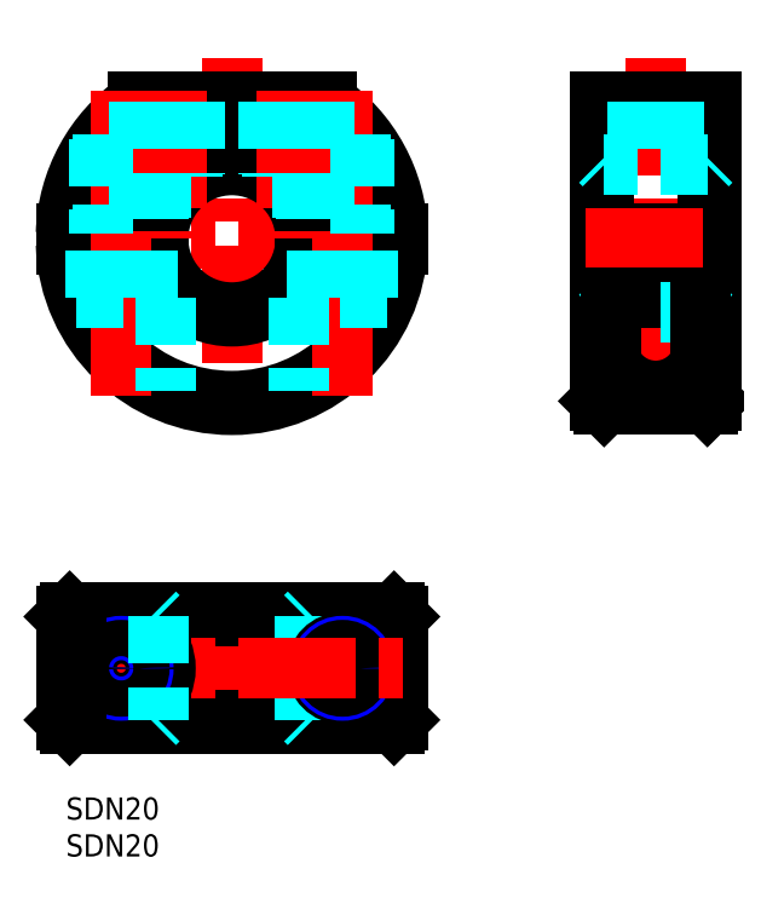
<metadata>
{"format":"dxf","ext":"dxf","renderer":"ezdxf+matplotlib","layout":"modelspace","background":"white","min_lineweight":24,"dpi":150}
</metadata>
<code>
0
SECTION
2
ENTITIES
0
LINE
8
MSM_CENTER
10
-2.013
20
75.71
30
0
11
46.99
21
75.71
31
0
0
LINE
8
MSM_CENTER
10
22.49
20
100.2
30
0
11
22.49
21
51.21
31
0
0
LINE
8
MSM_CENTER
10
22.49
20
27
30
0
11
22.49
21
8
31
0
0
ARC
8
MSM_CONTINUOUS
10
22.49
20
75.71
30
0
40
22.5
50
124.7
51
178.1
0
ARC
8
MSM_CONTINUOUS
10
22.49
20
75.71
30
0
40
22.5
50
181.9
51
358.1
0
ARC
8
MSM_CONTINUOUS
10
22.49
20
75.71
30
0
40
22.5
50
1.91
51
55.31
0
LINE
8
MSM_CONTINUOUS
10
35.29
20
94.21
30
0
11
9.681
21
94.21
31
0
0
ARC
8
MSM_CONTINUOUS
10
22.49
20
75.71
30
0
40
22
50
122.8
51
178
0
ARC
8
MSM_CONTINUOUS
10
22.49
20
75.71
30
0
40
22
50
182
51
358
0
ARC
8
MSM_CONTINUOUS
10
22.49
20
75.71
30
0
40
22
50
1.954
51
57.24
0
ARC
8
MSM_CONTINUOUS
10
22.49
20
75.71
30
0
40
10
50
184.3
51
355.7
0
ARC
8
MSM_CONTINUOUS
10
22.49
20
75.71
30
0
40
10.5
50
4.096
51
175.9
0
LINE
8
MSM_CONTINUOUS
10
44.97
20
76.46
30
0
11
32.46
21
76.46
31
0
0
LINE
8
MSM_CONTINUOUS
10
12.52
20
76.46
30
0
11
1.58e-14
21
76.46
31
0
0
LINE
8
MSM_CONTINUOUS
10
44.97
20
74.96
30
0
11
32.46
21
74.96
31
0
0
LINE
8
MSM_CONTINUOUS
10
12.52
20
74.96
30
0
11
1.22e-14
21
74.96
31
0
0
ARC
8
MSM_CONTINUOUS
10
22.49
20
75.71
30
0
40
10
50
4.301
51
175.7
0
ARC
8
MSM_CONTINUOUS
10
22.49
20
75.71
30
0
40
10.5
50
184.1
51
355.9
0
LINE
8
MSM_CENTER
10
7.487
20
95.71
30
0
11
7.487
21
53.71
31
0
0
LINE
8
MSM_CENTER
10
37.49
20
95.71
30
0
11
37.49
21
53.71
31
0
0
LINE
8
MSM_CONTINUOUS
10
44.47
20
25
30
0
11
44.97
21
24.5
31
0
0
LINE
8
MSM_CONTINUOUS
10
44.47
20
10
30
0
11
0.5003
21
10
31
0
0
LINE
8
MSM_CONTINUOUS
10
44.47
20
25
30
0
11
0.5003
21
25
31
0
0
LINE
8
MSM_CENTER
10
46.99
20
17.5
30
0
11
-2.013
21
17.5
31
0
0
LINE
8
MSM_CONTINUOUS
10
44.47
20
10
30
0
11
44.97
21
10.5
31
0
0
LINE
8
MSM_DASHED
10
40.99
20
67.71
30
0
11
40.99
21
74.96
31
0
0
LINE
8
MSM_DASHED
10
43.52
20
67.71
30
0
11
31.49
21
67.71
31
0
0
LINE
8
MSM_DASHED
10
33.99
20
67.71
30
0
11
33.99
21
74.96
31
0
0
LINE
8
MSM_CONTINUOUS
10
1.7e-15
20
24.5
30
0
11
44.97
21
24.5
31
0
0
LINE
8
MSM_CONTINUOUS
10
1.7e-15
20
10.5
30
0
11
44.97
21
10.5
31
0
0
LINE
8
MSM_CENTER
10
79.95
20
100.2
30
0
11
79.95
21
51.21
31
0
0
LINE
8
MSM_CONTINUOUS
10
87.45
20
94.21
30
0
11
87.45
21
76.46
31
0
0
LINE
8
MSM_CONTINUOUS
10
87.45
20
74.96
30
0
11
87.45
21
53.71
31
0
0
LINE
8
MSM_CONTINUOUS
10
72.45
20
94.21
30
0
11
72.45
21
76.46
31
0
0
LINE
8
MSM_CONTINUOUS
10
72.45
20
74.96
30
0
11
72.45
21
53.71
31
0
0
LINE
8
MSM_CONTINUOUS
10
72.45
20
53.71
30
0
11
72.95
21
53.21
31
0
0
LINE
8
MSM_CONTINUOUS
10
87.45
20
53.71
30
0
11
86.95
21
53.21
31
0
0
LINE
8
MSM_CONTINUOUS
10
72.95
20
53.21
30
0
11
72.95
21
74.96
31
0
0
LINE
8
MSM_CONTINUOUS
10
72.95
20
76.46
30
0
11
72.95
21
94.21
31
0
0
LINE
8
MSM_CONTINUOUS
10
86.95
20
53.21
30
0
11
86.95
21
74.96
31
0
0
LINE
8
MSM_CONTINUOUS
10
86.95
20
76.46
30
0
11
86.95
21
94.21
31
0
0
LINE
8
MSM_DASHED
10
86.95
20
85.71
30
0
11
72.95
21
85.71
31
0
0
LINE
8
MSM_CONTINUOUS
10
87.45
20
76.46
30
0
11
72.45
21
76.46
31
0
0
LINE
8
MSM_CONTINUOUS
10
87.45
20
74.96
30
0
11
72.45
21
74.96
31
0
0
LINE
8
MSM_DASHED
10
72.95
20
85.71
30
0
11
72.45
21
86.21
31
0
0
LINE
8
MSM_DASHED
10
86.95
20
85.71
30
0
11
87.45
21
86.21
31
0
0
INSERT
8
MSM_CONTINUOUS
2
*U1
10
0
20
0
30
0
0
INSERT
8
MSM_CONTINUOUS
2
*U2
10
0
20
0
30
0
0
LINE
8
MSM_CENTER
10
70.45
20
75.71
30
0
11
89.45
21
75.71
31
0
0
LINE
8
MSM_CENTER
10
37.49
20
25.5
30
0
11
37.49
21
9.5
31
0
0
LINE
8
MSM_DASHED
10
10.49
20
94.21
30
0
11
10.49
21
76.46
31
0
0
LINE
8
MSM_DASHED
10
9.946
20
94.21
30
0
11
9.946
21
76.46
31
0
0
LINE
8
MSM_DASHED
10
5.029
20
89.9
30
0
11
5.029
21
76.46
31
0
0
LINE
8
MSM_DASHED
10
4.487
20
89.21
30
0
11
4.487
21
76.46
31
0
0
LINE
8
MSM_DASHED
10
34.49
20
94.21
30
0
11
34.49
21
76.46
31
0
0
LINE
8
MSM_DASHED
10
35.03
20
94.21
30
0
11
35.03
21
76.46
31
0
0
LINE
8
MSM_DASHED
10
39.95
20
89.9
30
0
11
39.95
21
76.46
31
0
0
LINE
8
MSM_DASHED
10
40.49
20
89.21
30
0
11
40.49
21
76.46
31
0
0
ARC
8
MSM_CONTINUOUS
10
37.49
20
17.5
30
0
40
6
50
90
51
270
0
LINE
8
MSM_CONTINUOUS
10
37.49
20
23.5
30
0
11
43.52
21
23.5
31
0
0
LINE
8
MSM_CONTINUOUS
10
37.49
20
11.5
30
0
11
43.52
21
11.5
31
0
0
LINE
8
MSM_DASHED
10
31.49
20
67.71
30
0
11
31.49
21
55.08
31
0
0
LINE
8
MSM_DASHED
10
3.987
20
67.71
30
0
11
3.987
21
74.96
31
0
0
LINE
8
MSM_DASHED
10
1.458
20
67.71
30
0
11
13.49
21
67.71
31
0
0
LINE
8
MSM_DASHED
10
10.99
20
67.71
30
0
11
10.99
21
74.96
31
0
0
LINE
8
MSM_DASHED
10
13.49
20
67.71
30
0
11
13.49
21
55.08
31
0
0
LINE
8
MSM_CENTER
10
14.99
20
95.71
30
0
11
14.99
21
75.71
31
0
0
LINE
8
MSM_DASHED
10
12.49
20
94.21
30
0
11
12.49
21
76.46
31
0
0
LINE
8
MSM_DASHED
10
12.92
20
94.21
30
0
11
12.92
21
78.62
31
0
0
LINE
8
MSM_DASHED
10
17.05
20
94.21
30
0
11
17.05
21
84.1
31
0
0
LINE
8
MSM_DASHED
10
17.49
20
94.21
30
0
11
17.49
21
84.37
31
0
0
LINE
8
MSM_DASHED
10
32.46
20
24.5
30
0
11
32.46
21
10.5
31
0
0
LINE
8
MSM_DASHED
10
32.96
20
25
30
0
11
32.46
21
24.5
31
0
0
LINE
8
MSM_DASHED
10
32.96
20
10
30
0
11
32.46
21
10.5
31
0
0
LINE
8
MSM_CENTER
10
29.99
20
95.71
30
0
11
29.99
21
75.71
31
0
0
LINE
8
MSM_DASHED
10
32.49
20
94.21
30
0
11
32.49
21
76.46
31
0
0
LINE
8
MSM_DASHED
10
32.05
20
94.21
30
0
11
32.05
21
78.62
31
0
0
LINE
8
MSM_DASHED
10
27.92
20
94.21
30
0
11
27.92
21
84.1
31
0
0
LINE
8
MSM_DASHED
10
27.49
20
94.21
30
0
11
27.49
21
84.37
31
0
0
LINE
8
MSM_CONTINUOUS
10
44.97
20
10.5
30
0
11
44.97
21
24.5
31
0
0
LINE
8
MSM_CONTINUOUS
10
1.7e-15
20
10.5
30
0
11
1.7e-15
21
24.5
31
0
0
LINE
8
MSM_CONTINUOUS
10
0.5003
20
25
30
0
11
-1.96e-14
21
24.5
31
0
0
LINE
8
MSM_CONTINUOUS
10
0.5003
20
10
30
0
11
-1.96e-14
21
10.5
31
0
0
LINE
8
MSM_CONTINUOUS
10
43.52
20
23.5
30
0
11
43.52
21
11.5
31
0
0
CIRCLE
8
MSM_CONTINUOUS
10
37.49
20
17.5
30
0
40
3.5
0
CIRCLE
8
MSM_NARROW
10
37.49
20
17.5
30
0
40
3
0
CIRCLE
8
MSM_CONTINUOUS
10
37.49
20
17.5
30
0
40
2.459
0
LINE
8
MSM_CENTER
10
-2.013
20
17.5
30
0
11
46.99
21
17.5
31
0
0
LINE
8
MSM_CENTER
10
7.487
20
25.5
30
0
11
7.487
21
9.5
31
0
0
ARC
8
MSM_CONTINUOUS
10
7.487
20
17.5
30
0
40
6
50
270
51
90
0
LINE
8
MSM_CONTINUOUS
10
7.487
20
23.5
30
0
11
1.458
21
23.5
31
0
0
LINE
8
MSM_CONTINUOUS
10
7.487
20
11.5
30
0
11
1.458
21
11.5
31
0
0
CIRCLE
8
MSM_CONTINUOUS
10
7.487
20
17.5
30
0
40
3.5
0
CIRCLE
8
MSM_NARROW
10
7.487
20
17.5
30
0
40
3
0
CIRCLE
8
MSM_CONTINUOUS
10
7.487
20
17.5
30
0
40
2.459
0
LINE
8
MSM_CONTINUOUS
10
87.45
20
94.21
30
0
11
72.45
21
94.21
31
0
0
LINE
8
MSM_CONTINUOUS
10
86.95
20
53.21
30
0
11
72.95
21
53.21
31
0
0
LINE
8
MSM_DASHED
10
82.45
20
94.21
30
0
11
82.45
21
85.71
31
0
0
LINE
8
MSM_DASHED
10
82.02
20
94.21
30
0
11
82.02
21
85.71
31
0
0
LINE
8
MSM_DASHED
10
77.88
20
94.21
30
0
11
77.88
21
85.71
31
0
0
LINE
8
MSM_DASHED
10
77.45
20
94.21
30
0
11
77.45
21
85.71
31
0
0
LINE
8
MSM_CONTINUOUS
10
85.95
20
67.71
30
0
11
73.95
21
67.71
31
0
0
LINE
8
MSM_CONTINUOUS
10
1.458
20
23.5
30
0
11
1.458
21
11.5
31
0
0
LINE
8
MSM_DASHED
10
86.95
20
65.71
30
0
11
72.95
21
65.71
31
0
0
LINE
8
MSM_DASHED
10
72.95
20
65.71
30
0
11
72.45
21
65.21
31
0
0
LINE
8
MSM_DASHED
10
86.95
20
65.71
30
0
11
87.45
21
65.21
31
0
0
LINE
8
MSM_DASHED
10
12.52
20
24.5
30
0
11
12.52
21
10.5
31
0
0
LINE
8
MSM_DASHED
10
12.01
20
25
30
0
11
12.52
21
24.5
31
0
0
LINE
8
MSM_DASHED
10
12.01
20
10
30
0
11
12.52
21
10.5
31
0
0
LINE
8
MSM_CONTINUOUS
10
73.95
20
58.94
30
0
11
73.95
21
67.71
31
0
0
LINE
8
MSM_CONTINUOUS
10
85.95
20
58.94
30
0
11
85.95
21
67.71
31
0
0
ARC
8
MSM_CONTINUOUS
10
79.95
20
61.68
30
0
40
6.6
50
204.6
51
335.4
0
ENDSEC
0
EOF

</code>
